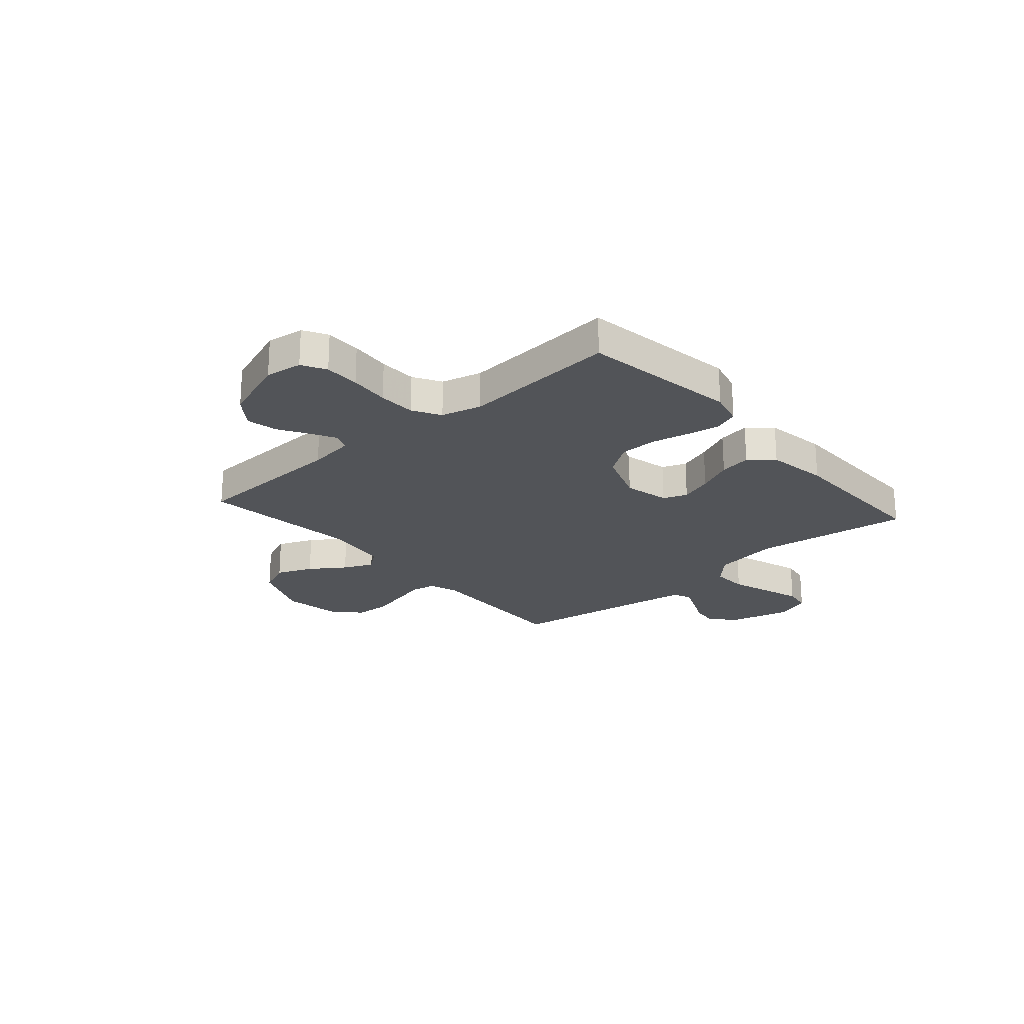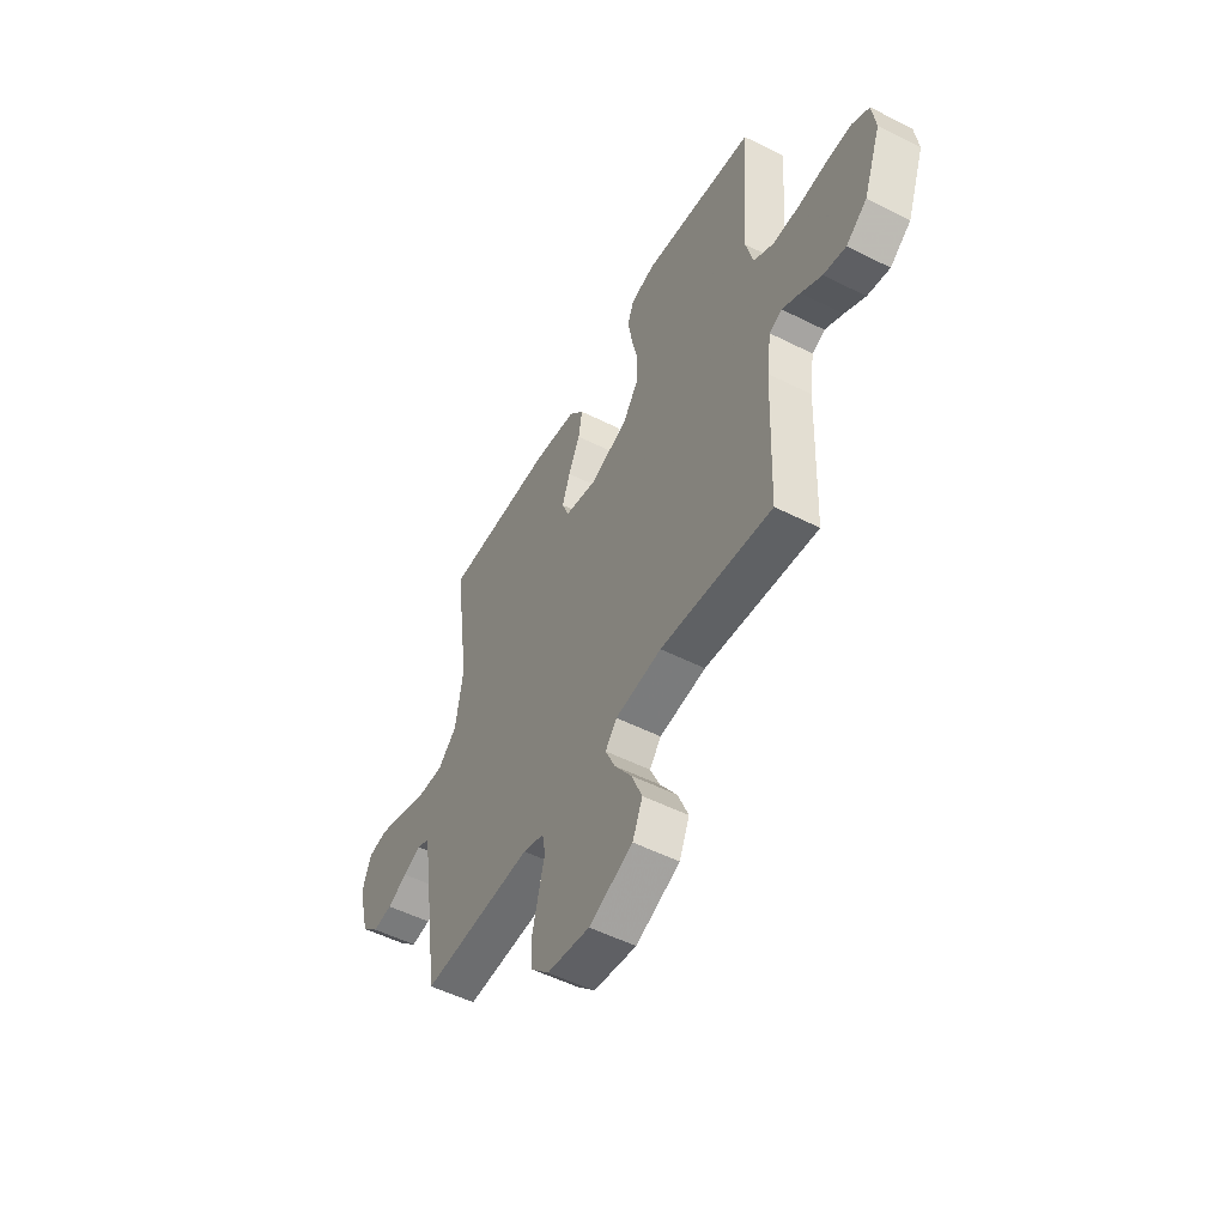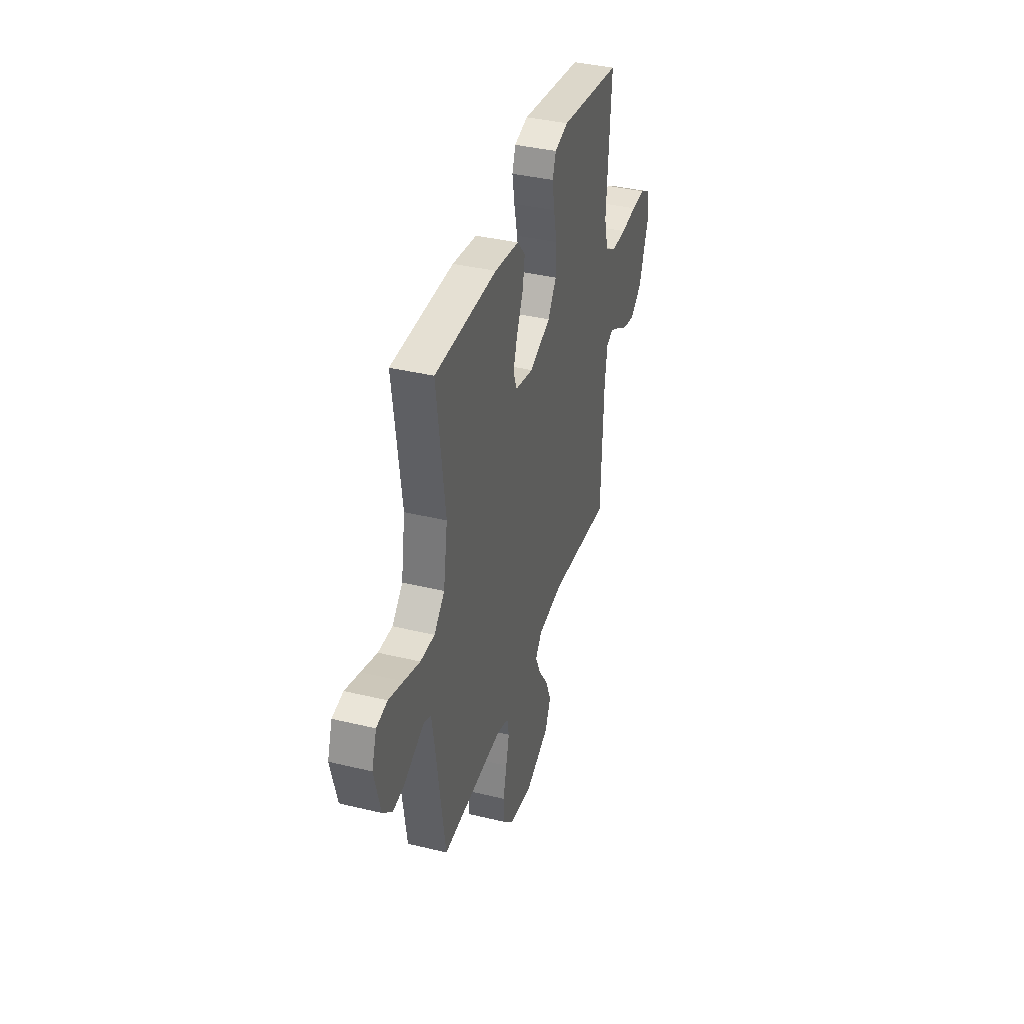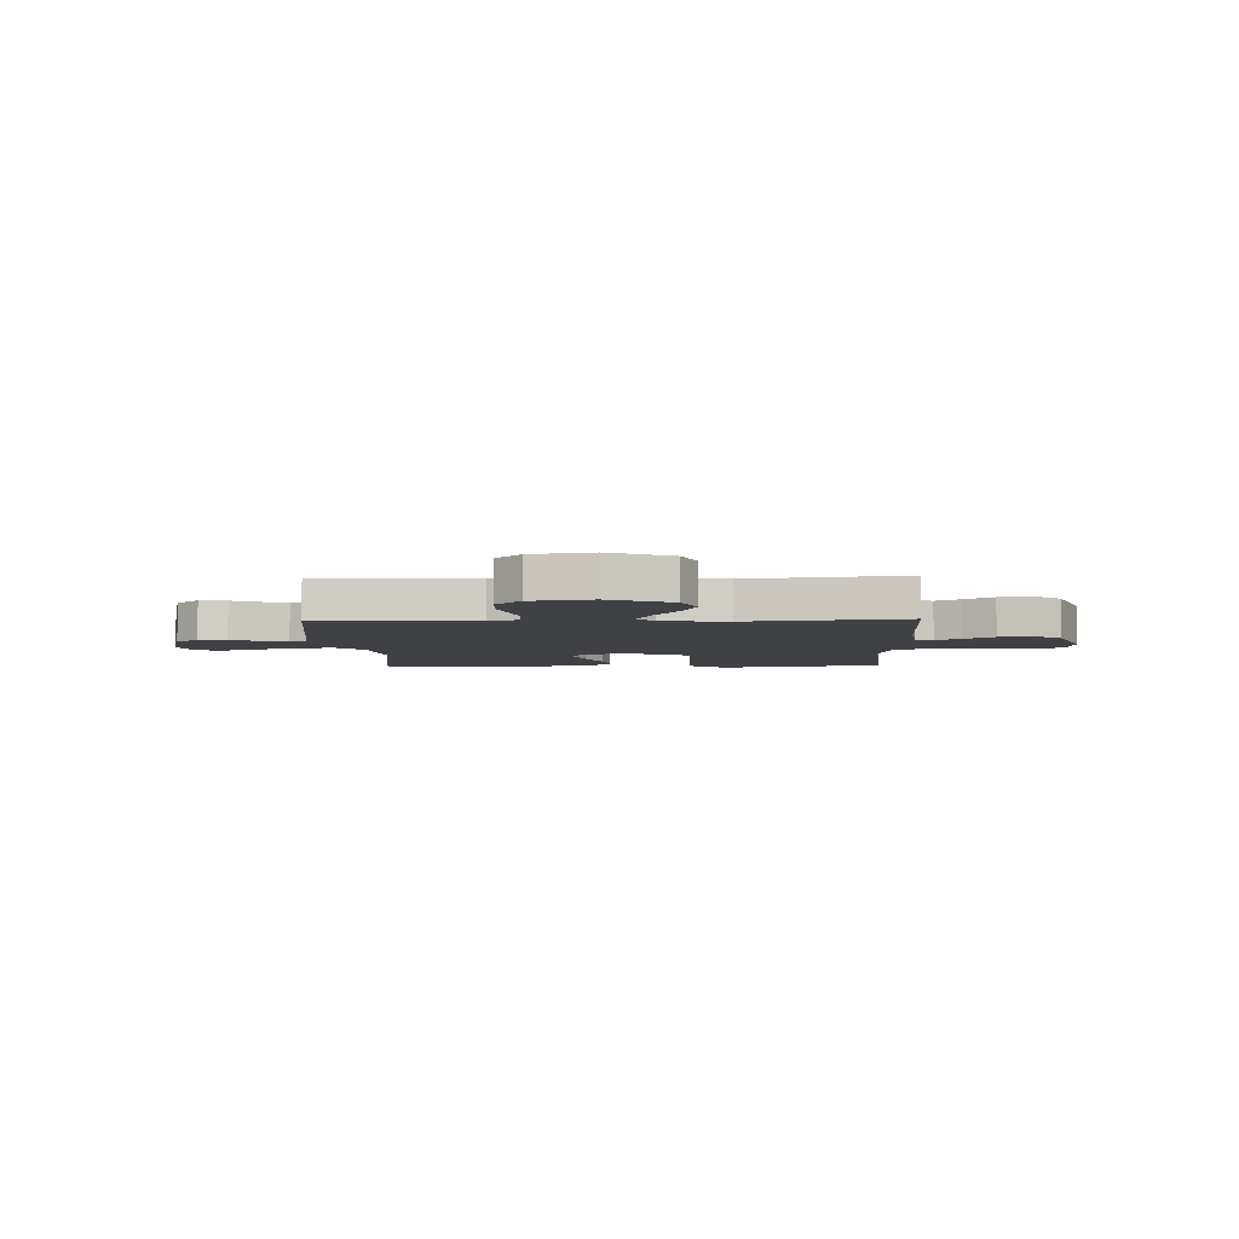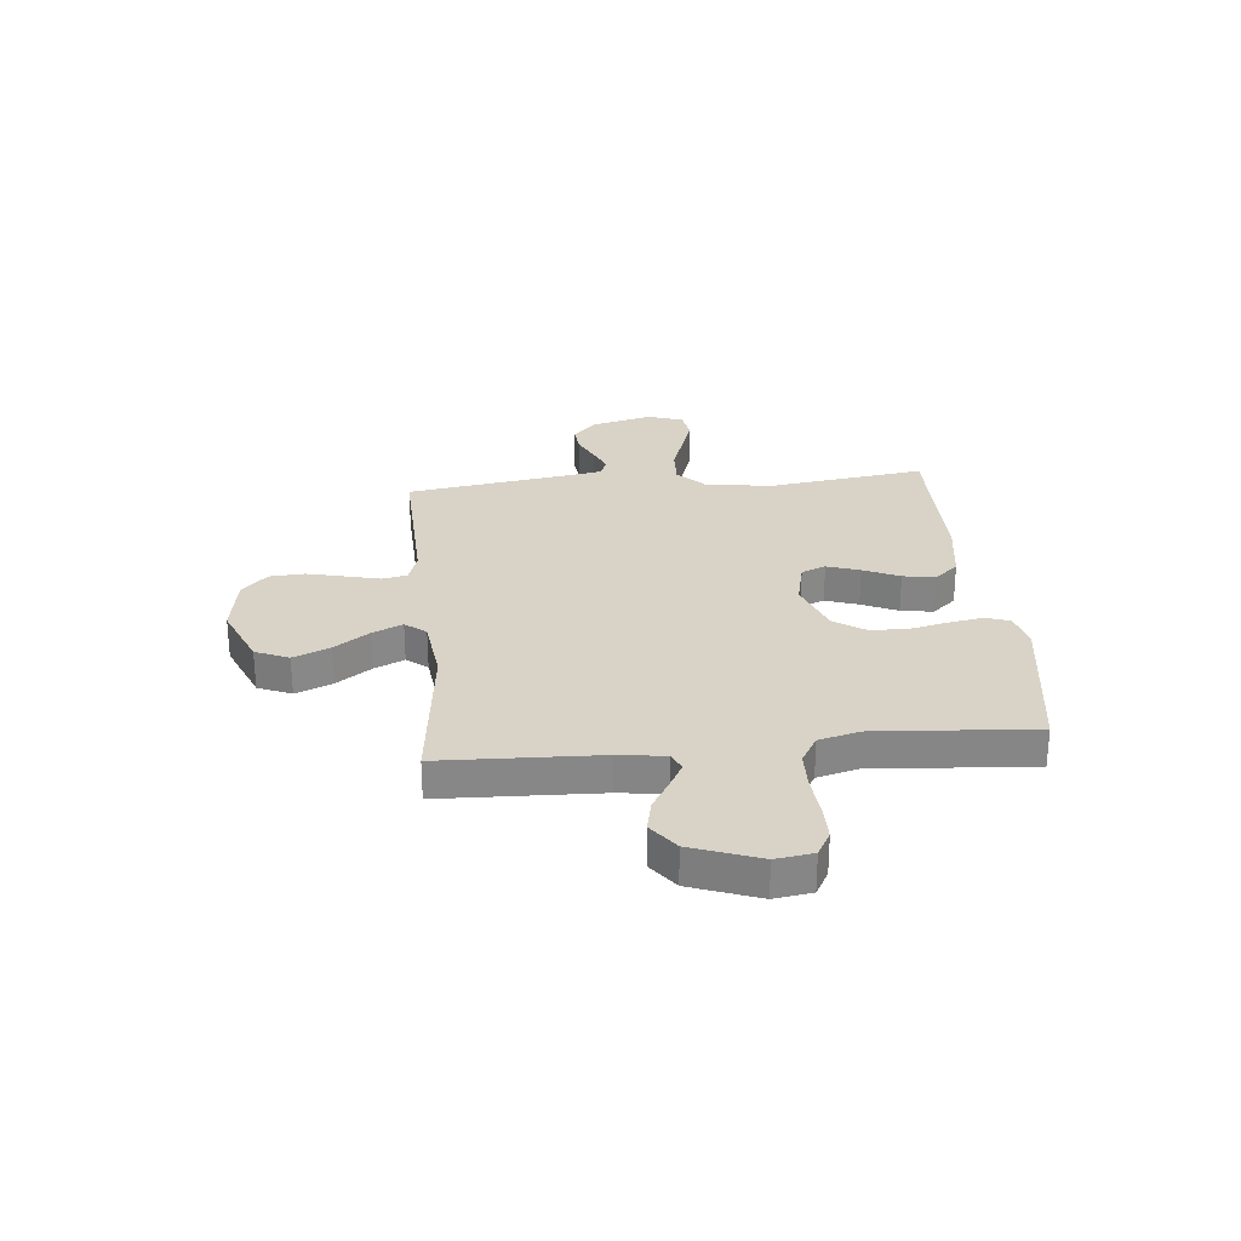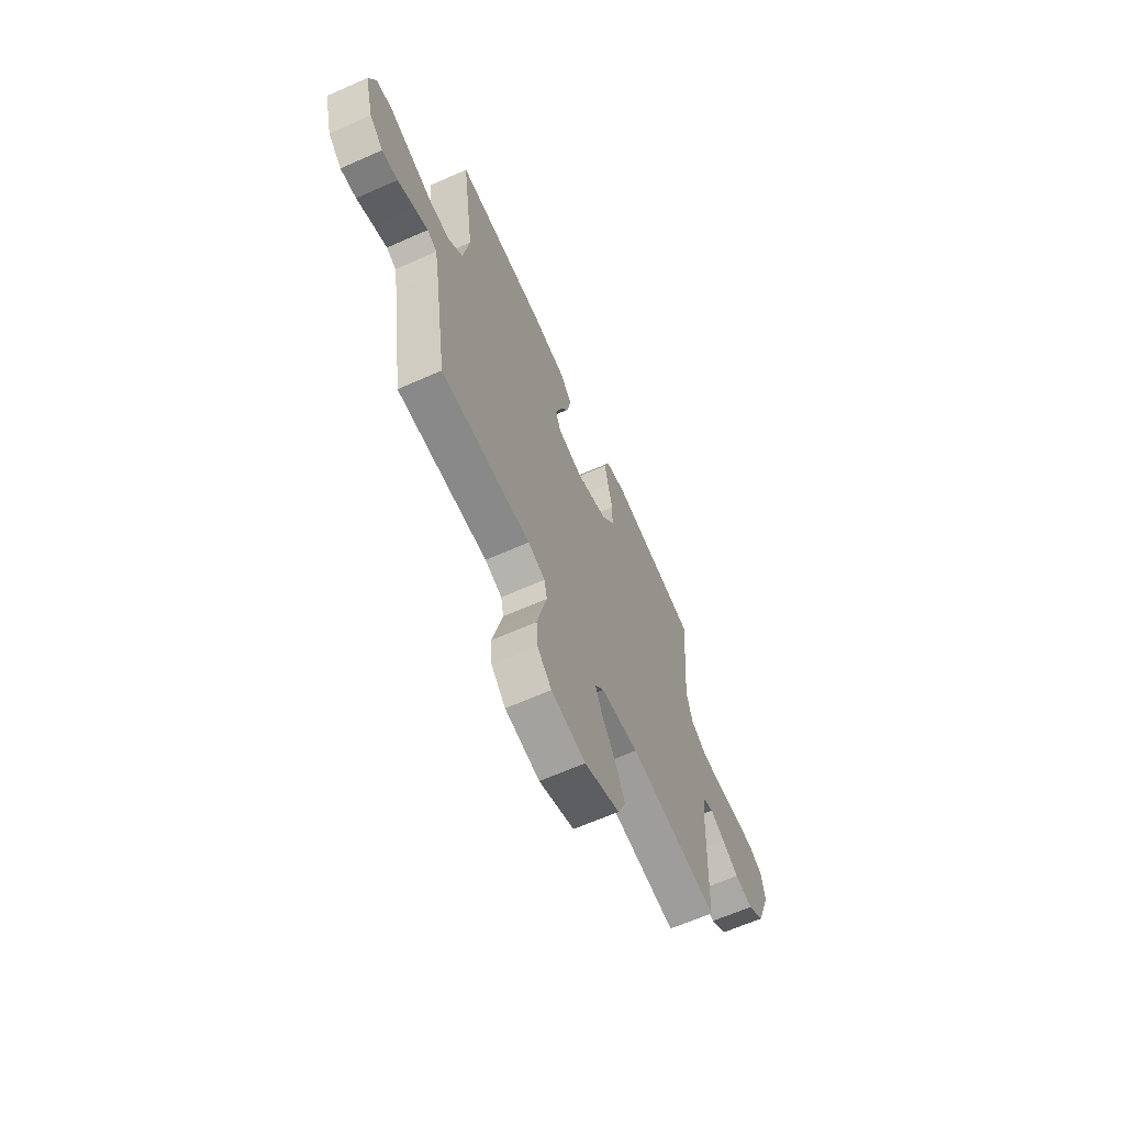
<metadata>
{"format":"obj","ext":"obj","renderer":"f3d","projection":"perspective","resolution":1024,"background":"white","views":[{"elev":-23.0,"azim":-48.8,"up":"+Y"},{"elev":-52.1,"azim":-118.6,"up":"+Z"},{"elev":38.3,"azim":107.0,"up":"+Z"},{"elev":-5.4,"azim":-177.6,"up":"+Y"},{"elev":28.0,"azim":-95.6,"up":"+Y"},{"elev":-64.8,"azim":114.0,"up":"+Z"}]}
</metadata>
<code>
v -0.5 0.07 0.5
v -0.2 0.07 0.546
v -0.134 0.07 0.529
v -0.118 0.07 0.483
v -0.129 0.07 0.419
v -0.145 0.07 0.347
v -0.144 0.07 0.276
v -0.103 0.07 0.216
v 0 0.07 0.178
v 0.087 0.07 0.198
v 0.105 0.07 0.244
v 0.084 0.07 0.306
v 0.053 0.07 0.374
v 0.043 0.07 0.435
v 0.082 0.07 0.48
v 0.2 0.07 0.498
v 0.5 0.07 0.5
v 0.459 0.07 0.2
v 0.479 0.07 0.073
v 0.53 0.07 0.024
v 0.599 0.07 0.027
v 0.676 0.07 0.053
v 0.746 0.07 0.076
v 0.799 0.07 0.067
v 0.822 0.07 0
v 0.792 0.07 -0.117
v 0.746 0.07 -0.16
v 0.693 0.07 -0.154
v 0.639 0.07 -0.129
v 0.591 0.07 -0.109
v 0.558 0.07 -0.124
v 0.545 0.07 -0.2
v 0.5 0.07 -0.5
v 0.2 0.07 -0.49
v 0.143 0.07 -0.509
v 0.134 0.07 -0.556
v 0.15 0.07 -0.621
v 0.167 0.07 -0.692
v 0.163 0.07 -0.758
v 0.115 0.07 -0.806
v 0 0.07 -0.824
v -0.118 0.07 -0.774
v -0.145 0.07 -0.711
v -0.116 0.07 -0.642
v -0.07 0.07 -0.576
v -0.044 0.07 -0.519
v -0.075 0.07 -0.48
v -0.2 0.07 -0.465
v -0.5 0.07 -0.5
v -0.511 0.07 -0.2
v -0.523 0.07 -0.112
v -0.557 0.07 -0.097
v -0.605 0.07 -0.123
v -0.661 0.07 -0.157
v -0.721 0.07 -0.17
v -0.777 0.07 -0.128
v -0.824 0.07 0
v -0.814 0.07 0.071
v -0.768 0.07 0.097
v -0.7 0.07 0.097
v -0.623 0.07 0.09
v -0.551 0.07 0.092
v -0.498 0.07 0.123
v -0.478 0.07 0.2
v -0.5 0 0.5
v -0.2 0 0.546
v -0.134 0 0.529
v -0.118 0 0.483
v -0.129 0 0.419
v -0.145 0 0.347
v -0.144 0 0.276
v -0.103 0 0.216
v 0 0 0.178
v 0.087 0 0.198
v 0.105 0 0.244
v 0.084 0 0.306
v 0.053 0 0.374
v 0.043 0 0.435
v 0.082 0 0.48
v 0.2 0 0.498
v 0.5 0 0.5
v 0.459 0 0.2
v 0.479 0 0.073
v 0.53 0 0.024
v 0.599 0 0.027
v 0.676 0 0.053
v 0.746 0 0.076
v 0.799 0 0.067
v 0.822 0 0
v 0.792 0 -0.117
v 0.746 0 -0.16
v 0.693 0 -0.154
v 0.639 0 -0.129
v 0.591 0 -0.109
v 0.558 0 -0.124
v 0.545 0 -0.2
v 0.5 0 -0.5
v 0.2 0 -0.49
v 0.143 0 -0.509
v 0.134 0 -0.556
v 0.15 0 -0.621
v 0.167 0 -0.692
v 0.163 0 -0.758
v 0.115 0 -0.806
v 0 0 -0.824
v -0.118 0 -0.774
v -0.145 0 -0.711
v -0.116 0 -0.642
v -0.07 0 -0.576
v -0.044 0 -0.519
v -0.075 0 -0.48
v -0.2 0 -0.465
v -0.5 0 -0.5
v -0.511 0 -0.2
v -0.523 0 -0.112
v -0.557 0 -0.097
v -0.605 0 -0.123
v -0.661 0 -0.157
v -0.721 0 -0.17
v -0.777 0 -0.128
v -0.824 0 0
v -0.814 0 0.071
v -0.768 0 0.097
v -0.7 0 0.097
v -0.623 0 0.09
v -0.551 0 0.092
v -0.498 0 0.123
v -0.478 0 0.2
f 58 59 60 61
f 58 61 62
f 57 58 62
f 56 57 62
f 53 54 55 56
f 52 53 56 62
f 51 52 62 63
f 48 49 50
f 47 48 50 51
f 42 43 44 45
f 42 45 46
f 41 42 46
f 40 41 46
f 39 40 46
f 36 37 38 39
f 36 39 46 47
f 32 33 34
f 31 32 34 35
f 26 27 28 29
f 26 29 30
f 25 26 30
f 24 25 30 31
f 21 22 23 24
f 15 16 17 18
f 15 18 19
f 12 13 14 15
f 11 12 15 19
f 10 11 19 20
f 3 4 5 6
f 1 2 3 6
f 64 1 6 7
f 63 64 7 8
f 51 63 8 9
f 35 36 47 51
f 31 35 51 9
f 21 24 31
f 20 21 31
f 9 10 20 31
f 125 124 123 122
f 126 125 122
f 126 122 121
f 126 121 120
f 120 119 118 117
f 126 120 117 116
f 127 126 116 115
f 114 113 112
f 115 114 112 111
f 109 108 107 106
f 110 109 106
f 110 106 105
f 110 105 104
f 110 104 103
f 103 102 101 100
f 111 110 103 100
f 98 97 96
f 99 98 96 95
f 93 92 91 90
f 94 93 90
f 94 90 89
f 95 94 89 88
f 88 87 86 85
f 82 81 80 79
f 83 82 79
f 79 78 77 76
f 83 79 76 75
f 84 83 75 74
f 70 69 68 67
f 70 67 66 65
f 71 70 65 128
f 72 71 128 127
f 73 72 127 115
f 115 111 100 99
f 73 115 99 95
f 95 88 85
f 95 85 84
f 95 84 74 73
f 1 65 66 2
f 2 66 67 3
f 3 67 68 4
f 4 68 69 5
f 5 69 70 6
f 6 70 71 7
f 7 71 72 8
f 8 72 73 9
f 9 73 74 10
f 10 74 75 11
f 11 75 76 12
f 12 76 77 13
f 13 77 78 14
f 14 78 79 15
f 15 79 80 16
f 16 80 81 17
f 17 81 82 18
f 18 82 83 19
f 19 83 84 20
f 20 84 85 21
f 21 85 86 22
f 22 86 87 23
f 23 87 88 24
f 24 88 89 25
f 25 89 90 26
f 26 90 91 27
f 27 91 92 28
f 28 92 93 29
f 29 93 94 30
f 30 94 95 31
f 31 95 96 32
f 32 96 97 33
f 33 97 98 34
f 34 98 99 35
f 35 99 100 36
f 36 100 101 37
f 37 101 102 38
f 38 102 103 39
f 39 103 104 40
f 40 104 105 41
f 41 105 106 42
f 42 106 107 43
f 43 107 108 44
f 44 108 109 45
f 45 109 110 46
f 46 110 111 47
f 47 111 112 48
f 48 112 113 49
f 49 113 114 50
f 50 114 115 51
f 51 115 116 52
f 52 116 117 53
f 53 117 118 54
f 54 118 119 55
f 55 119 120 56
f 56 120 121 57
f 57 121 122 58
f 58 122 123 59
f 59 123 124 60
f 60 124 125 61
f 61 125 126 62
f 62 126 127 63
f 63 127 128 64
f 64 128 65 1

</code>
